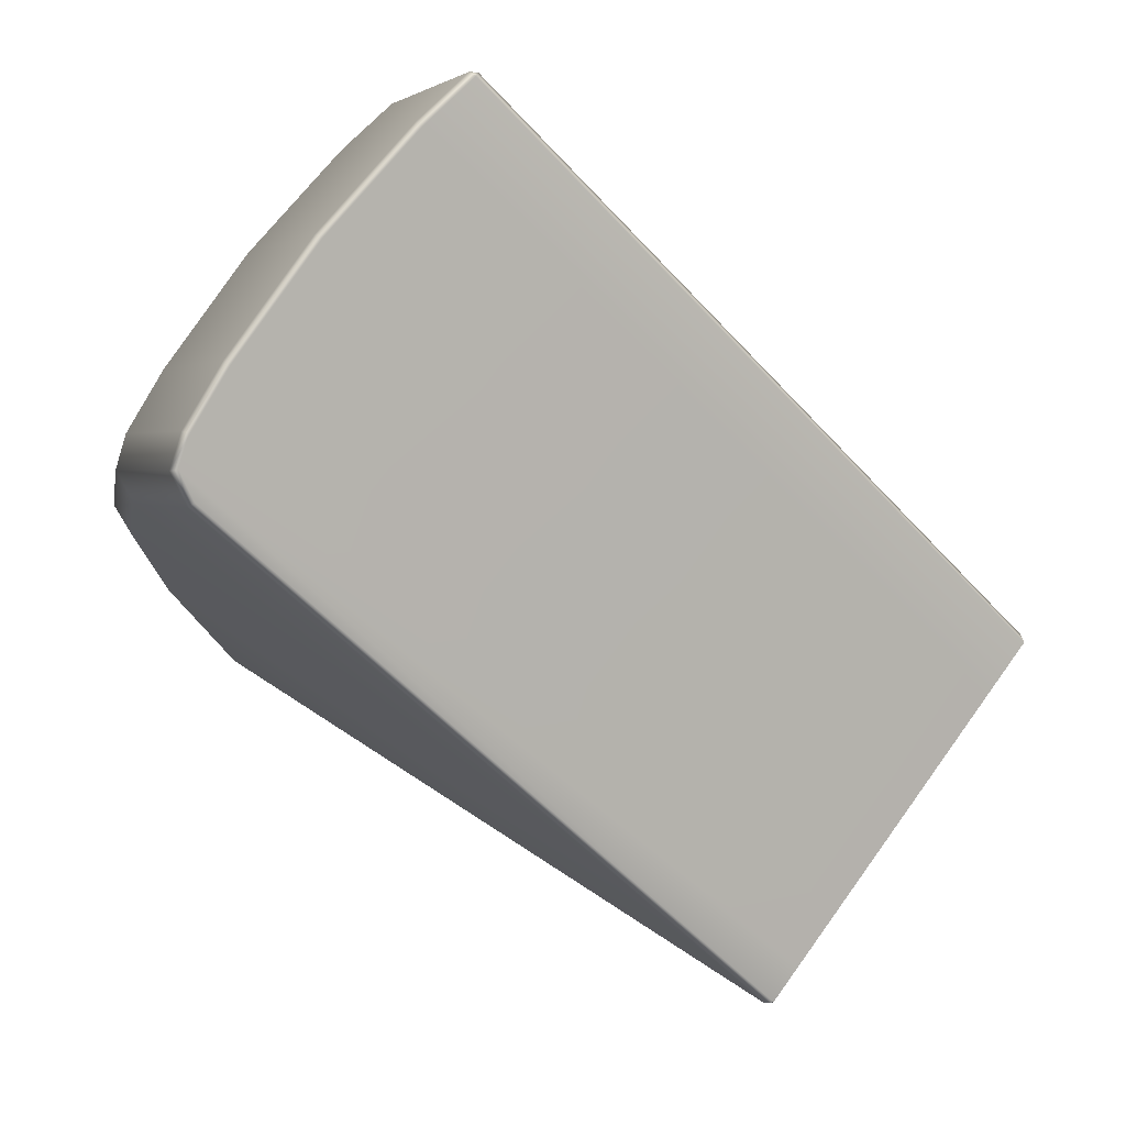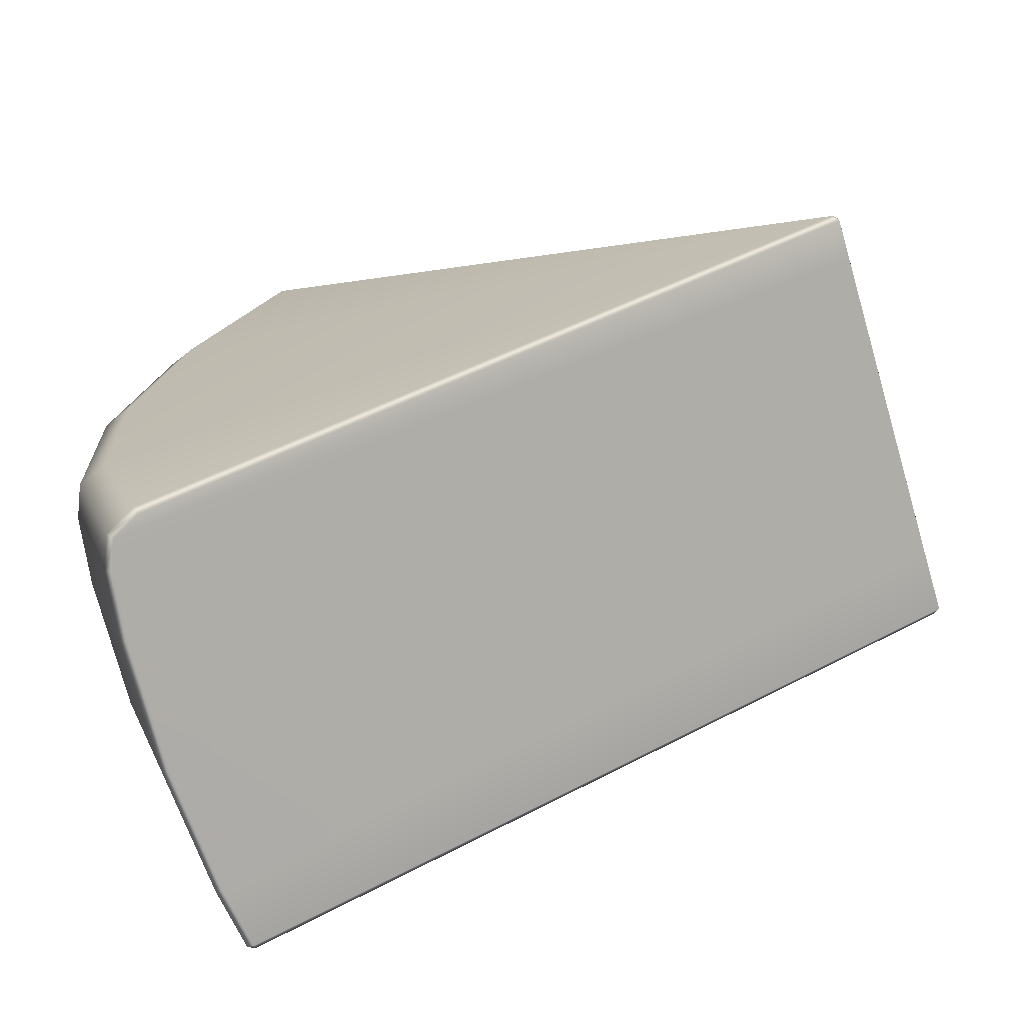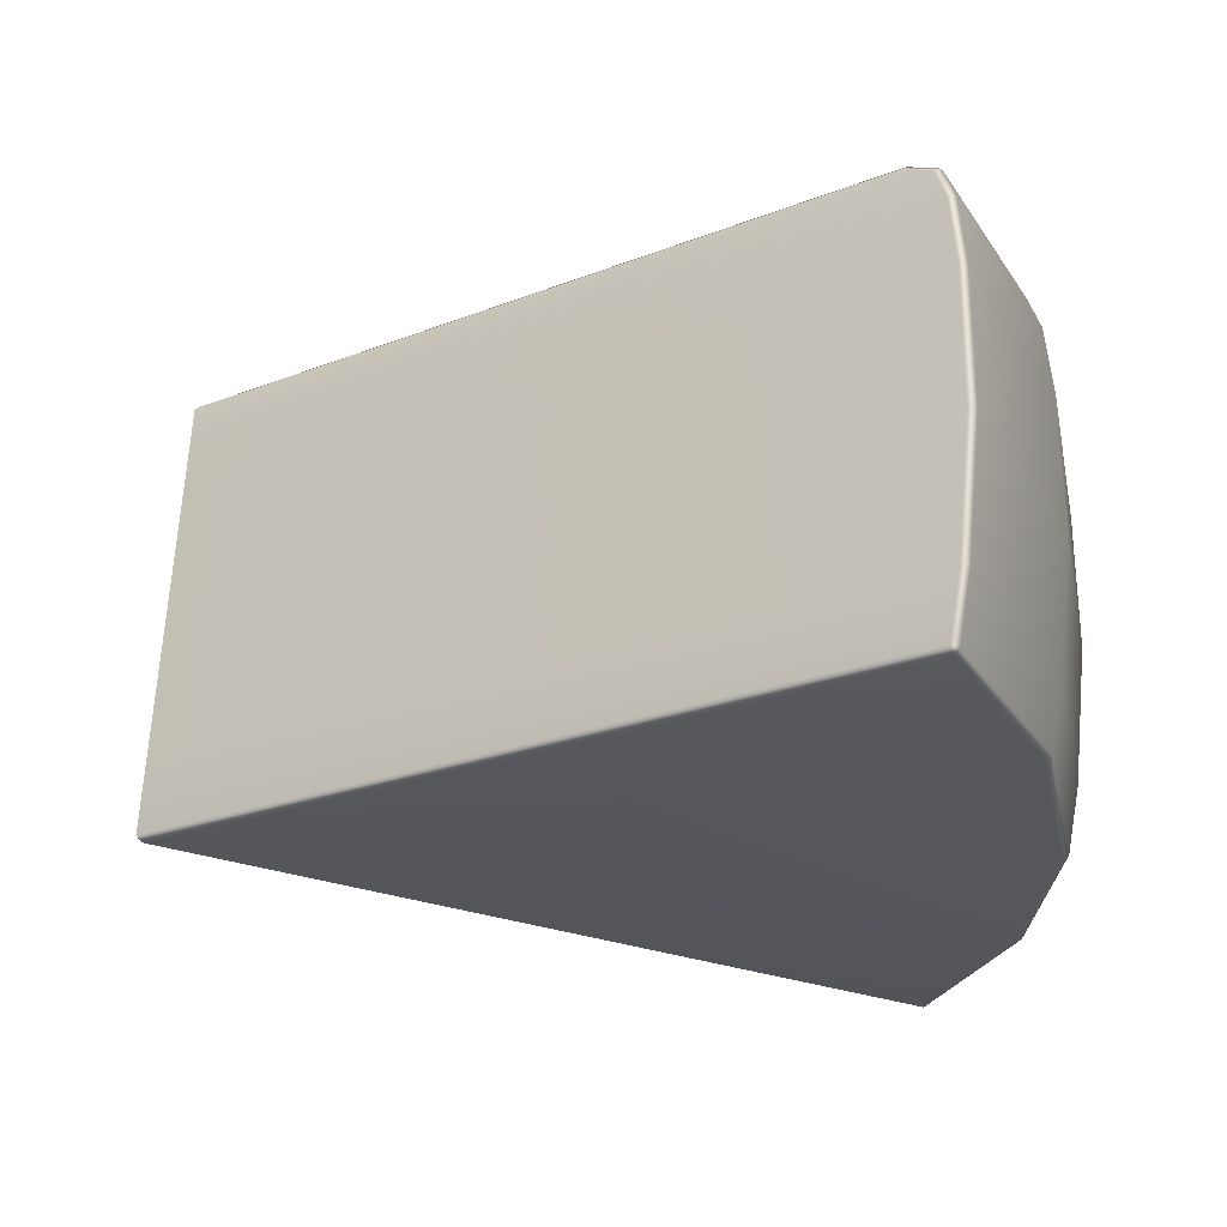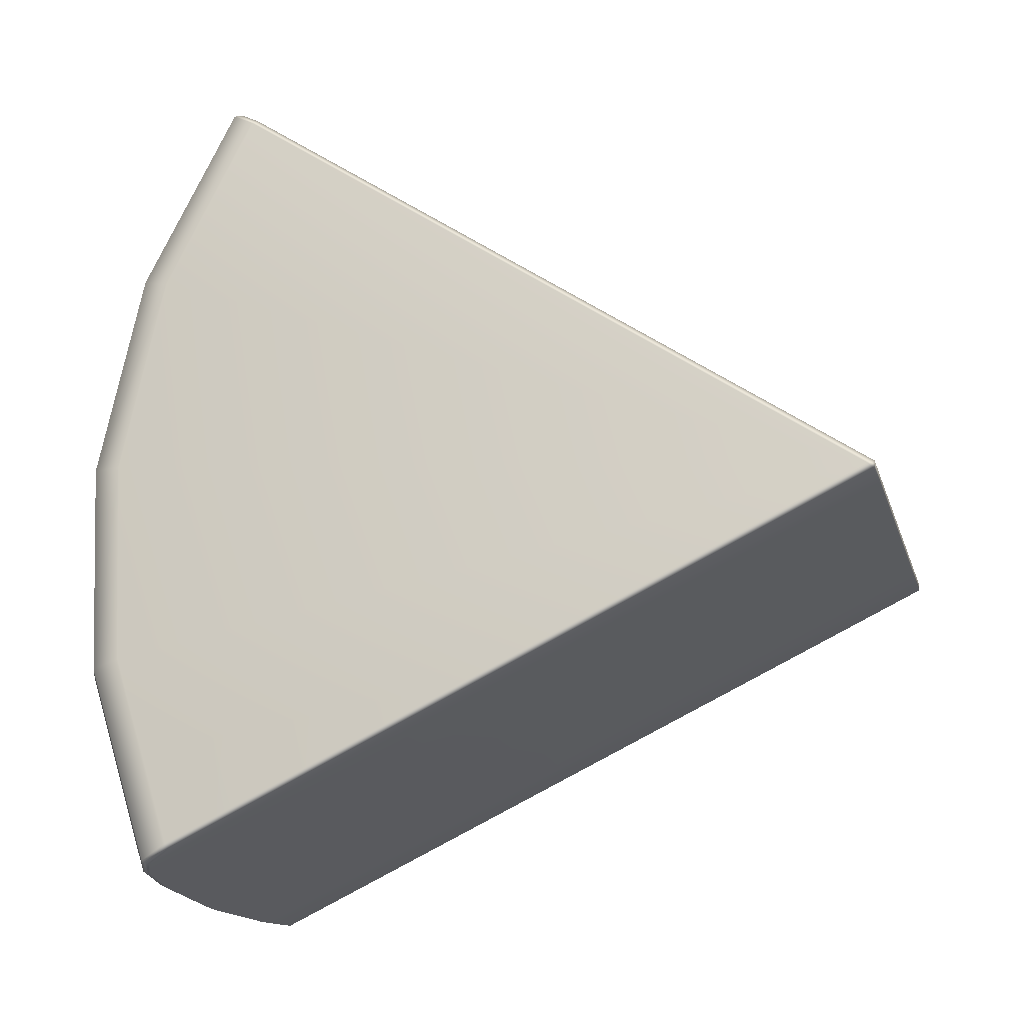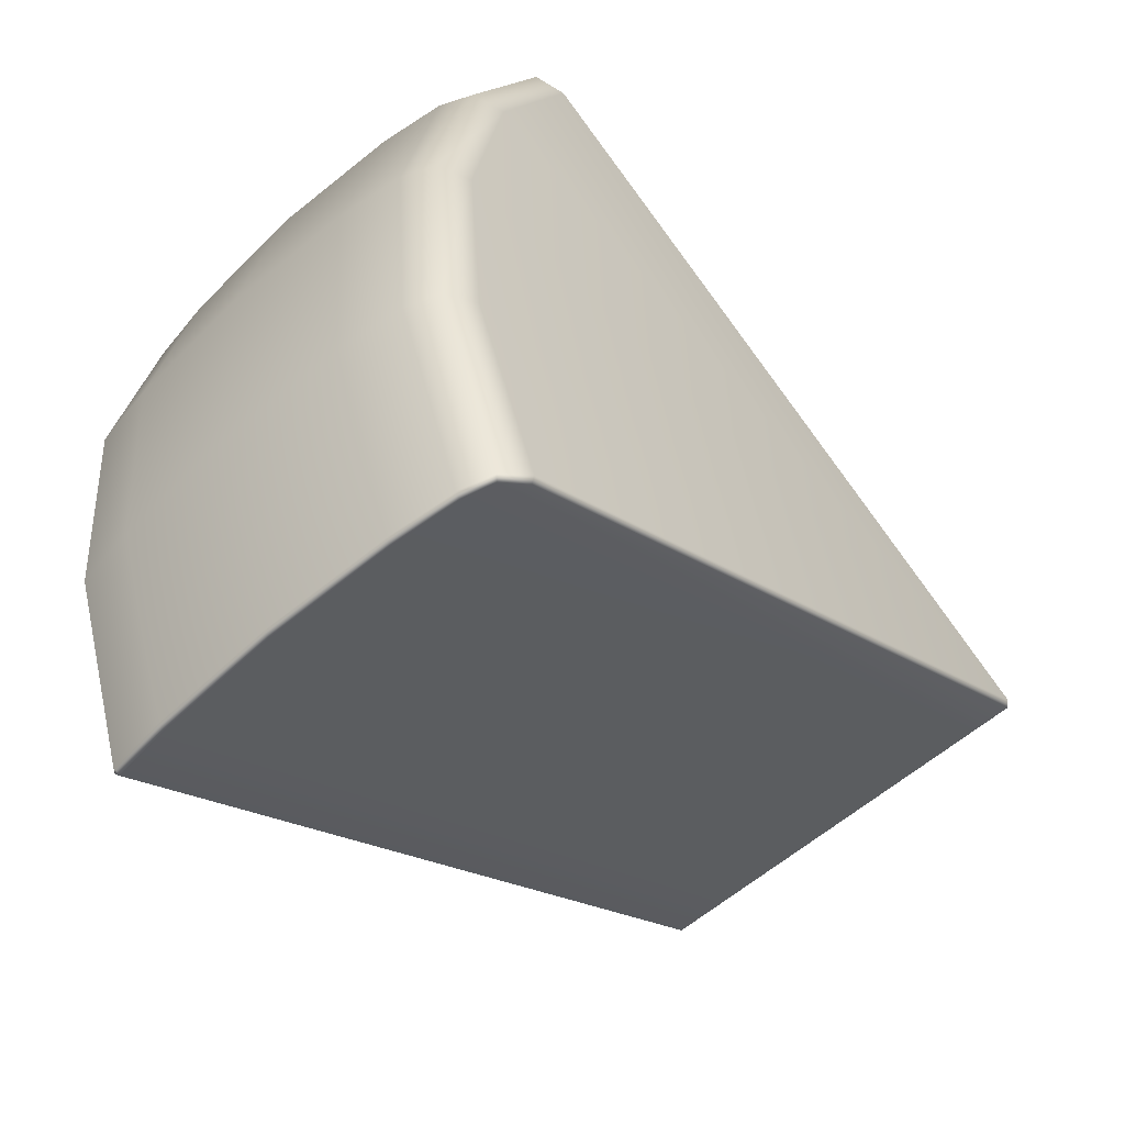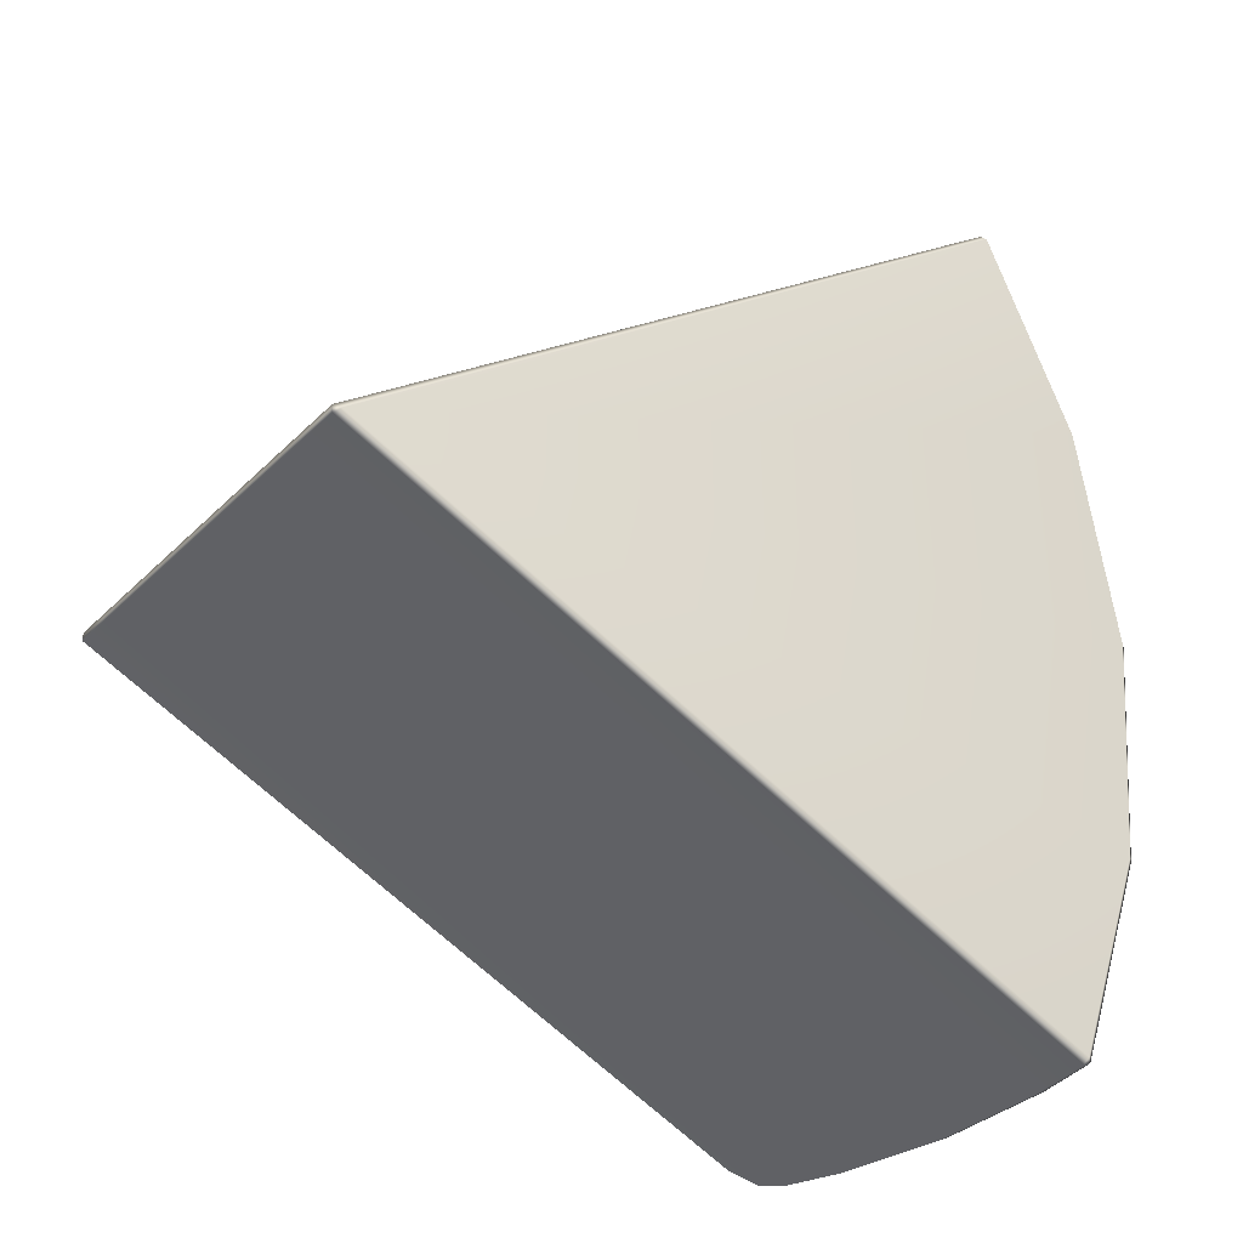
<metadata>
{"format":"obj","ext":"obj","renderer":"f3d","projection":"perspective","resolution":1024,"background":"white","views":[{"elev":77.1,"azim":124.3,"up":"+Z"},{"elev":-69.4,"azim":105.0,"up":"+Z"},{"elev":61.9,"azim":-88.8,"up":"+Z"},{"elev":-15.9,"azim":103.3,"up":"+Z"},{"elev":-52.9,"azim":41.7,"up":"+Z"},{"elev":-30.8,"azim":-126.3,"up":"+Z"}]}
</metadata>
<code>
g default
v 0.578 -0.06397 0.02657
v 0.662 -0.03384 0.01762
v 0.6994 0.04384 -0.00887
v 0.5908 -0.1785 -0.5214
v 0.6746 -0.1466 -0.5215
v 0.7115 -0.06442 -0.5267
v 0.6083 -0.1474 -1.08
v 0.6918 -0.1159 -1.071
v 0.728 -0.035 -1.055
v 0.415 -0.1991 -0.5246
v 0.402 -0.08313 0.0299
v 0.4327 -0.1676 -1.09
v 0.06865 -0.2067 -0.5336
v 0.05557 -0.08978 0.02558
v 0.08651 -0.1749 -1.104
v -0.2765 -0.1784 -0.5452
v -0.2895 -0.06247 0.009394
v -0.2588 -0.1469 -1.111
v 0.643 0.225 0.5021
v 0.655 0.2072 0.4947
v 0.677 0.2854 0.4612
v 0.6927 0.2752 0.4492
v 0.5709 0.181 0.5114
v 0.5669 0.202 0.5171
v 0.6999 0.06777 -1.589
v 0.7118 0.05087 -1.579
v 0.7472 0.1251 -1.542
v 0.7323 0.1333 -1.556
v 0.625 0.04205 -1.605
v 0.6287 0.02211 -1.596
v 0.7607 1.939 -0.6659
v 0.7752 1.923 -0.6747
v 0.7613 1.938 -0.6867
v -0.4648 0.2309 0.4878
v -0.4805 0.2257 0.4726
v -0.4669 0.2104 0.4819
v -0.4735 -0.01864 -0.009491
v -0.4597 -0.03488 -0.003537
v -0.4608 -0.1324 -0.5537
v -0.4468 -0.1495 -0.552
v -0.4434 -0.1015 -1.109
v -0.4293 -0.1184 -1.111
v -0.4091 0.05136 -1.628
v -0.4231 0.06778 -1.622
v -0.4066 0.07081 -1.636
v -0.3782 1.972 -0.7205
v -0.3937 1.958 -0.7094
v -0.3788 1.973 -0.6997
v -0.2946 0.2067 0.5058
v -0.2966 0.1855 0.5003
v -0.2357 0.04485 -1.641
v -0.2382 0.0247 -1.633
v 0.3948 0.1648 0.5208
v 0.3936 0.1862 0.5263
v 0.4525 0.0243 -1.621
v 0.4533 0.004041 -1.612
v 0.04835 0.1603 0.5206
v 0.04883 0.1816 0.5261
v 0.1082 0.01844 -1.639
v 0.1073 -0.001847 -1.63
v 0.4824 1.946 -0.695
v 0.4819 1.947 -0.6741
v 0.1384 1.956 -0.7052
v 0.1378 1.958 -0.6843
v -0.2058 1.966 -0.7154
v -0.2064 1.968 -0.6946
v 0.654 1.942 -0.669
v 0.6546 1.941 -0.6898
g FoodRHorn
f 3 2 5 6
f 2 1 4 5
f 6 5 8 9
f 5 4 7 8
f 11 10 4 1
f 10 12 7 4
f 14 13 10 11
f 13 15 12 10
f 17 16 13 14
f 16 18 15 13
f 19 20 22 21
f 20 19 24 23
f 21 22 32 31
f 23 24 54 53
f 25 26 30 29
f 26 25 28 27
f 27 28 33 32
f 29 30 56 55
f 67 68 61 62
f 34 36 50 49
f 35 34 48 47
f 36 35 37 38
f 38 37 39 40
f 40 39 41 42
f 42 41 44 43
f 43 45 51 52
f 45 44 47 46
f 49 50 57 58
f 52 51 59 60
f 53 54 58 57
f 55 56 60 59
f 22 3 32
f 3 6 32
f 6 9 32
f 9 27 32
f 22 20 2 3
f 20 23 1 2
f 9 8 26 27
f 8 7 30 26
f 37 35 47
f 39 37 47
f 41 39 47
f 44 41 47
f 36 38 17 50
f 38 40 16 17
f 40 42 18 16
f 42 43 52 18
f 53 11 1 23
f 12 56 30 7
f 57 14 11 53
f 15 60 56 12
f 50 17 14 57
f 18 52 60 15
f 55 61 68 29
f 24 67 62 54
f 31 32 33
f 34 35 36
f 43 44 45
f 46 47 48
f 59 63 61 55
f 62 61 63 64
f 54 62 64 58
f 51 65 63 59
f 64 63 65 66
f 58 64 66 49
f 45 46 65 51
f 66 65 46 48
f 49 66 48 34
f 19 67 24
f 31 33 68 67
f 25 68 33 28
f 29 68 25
f 19 21 31 67

</code>
